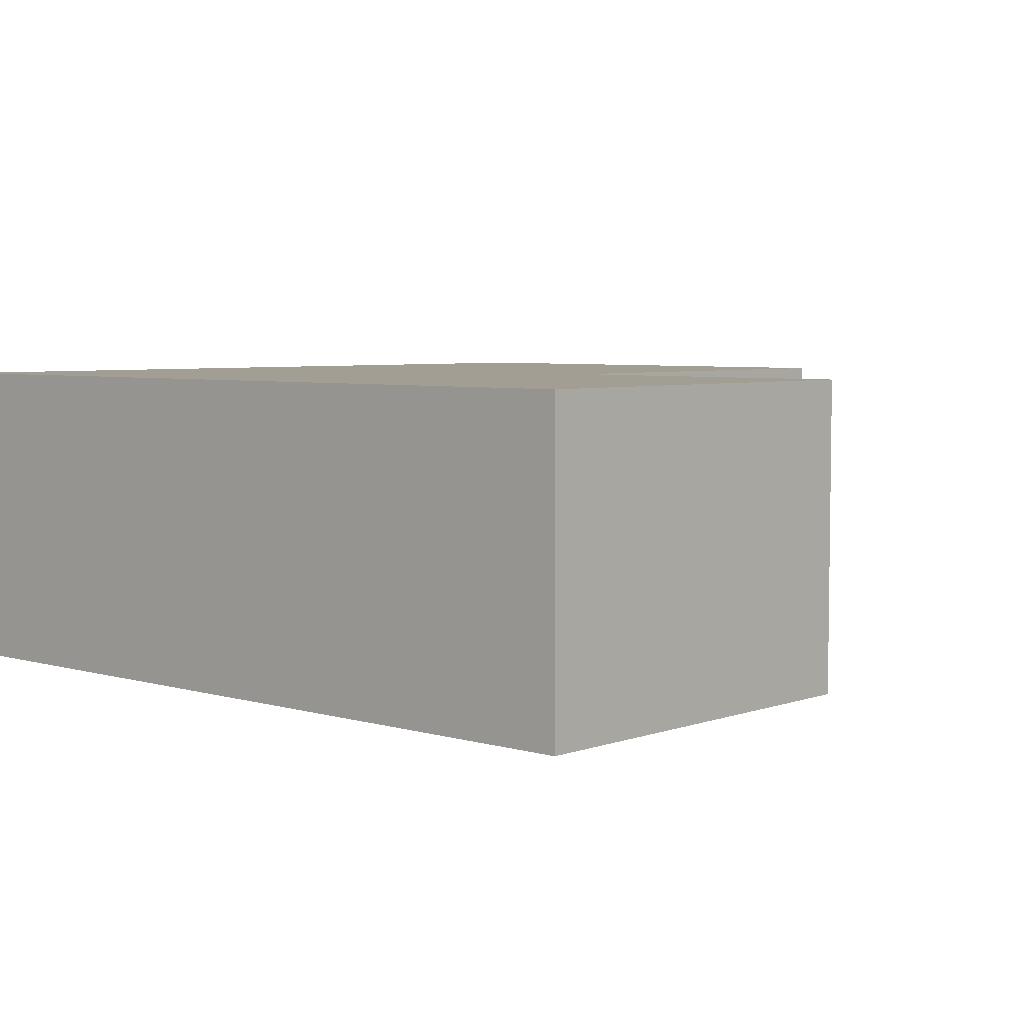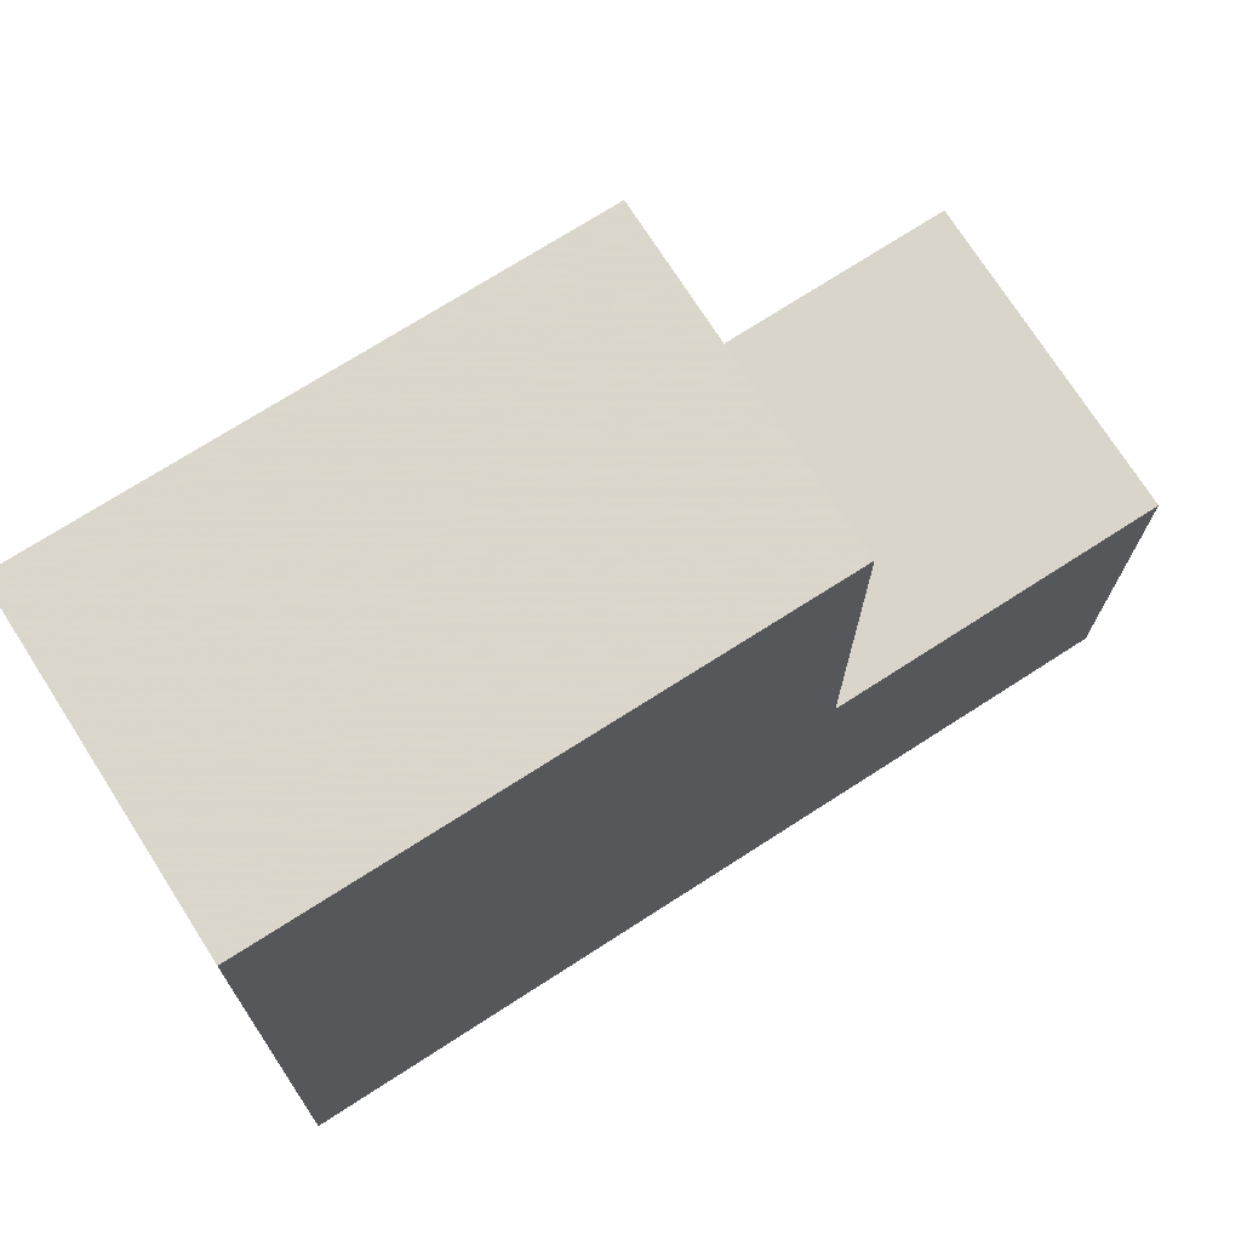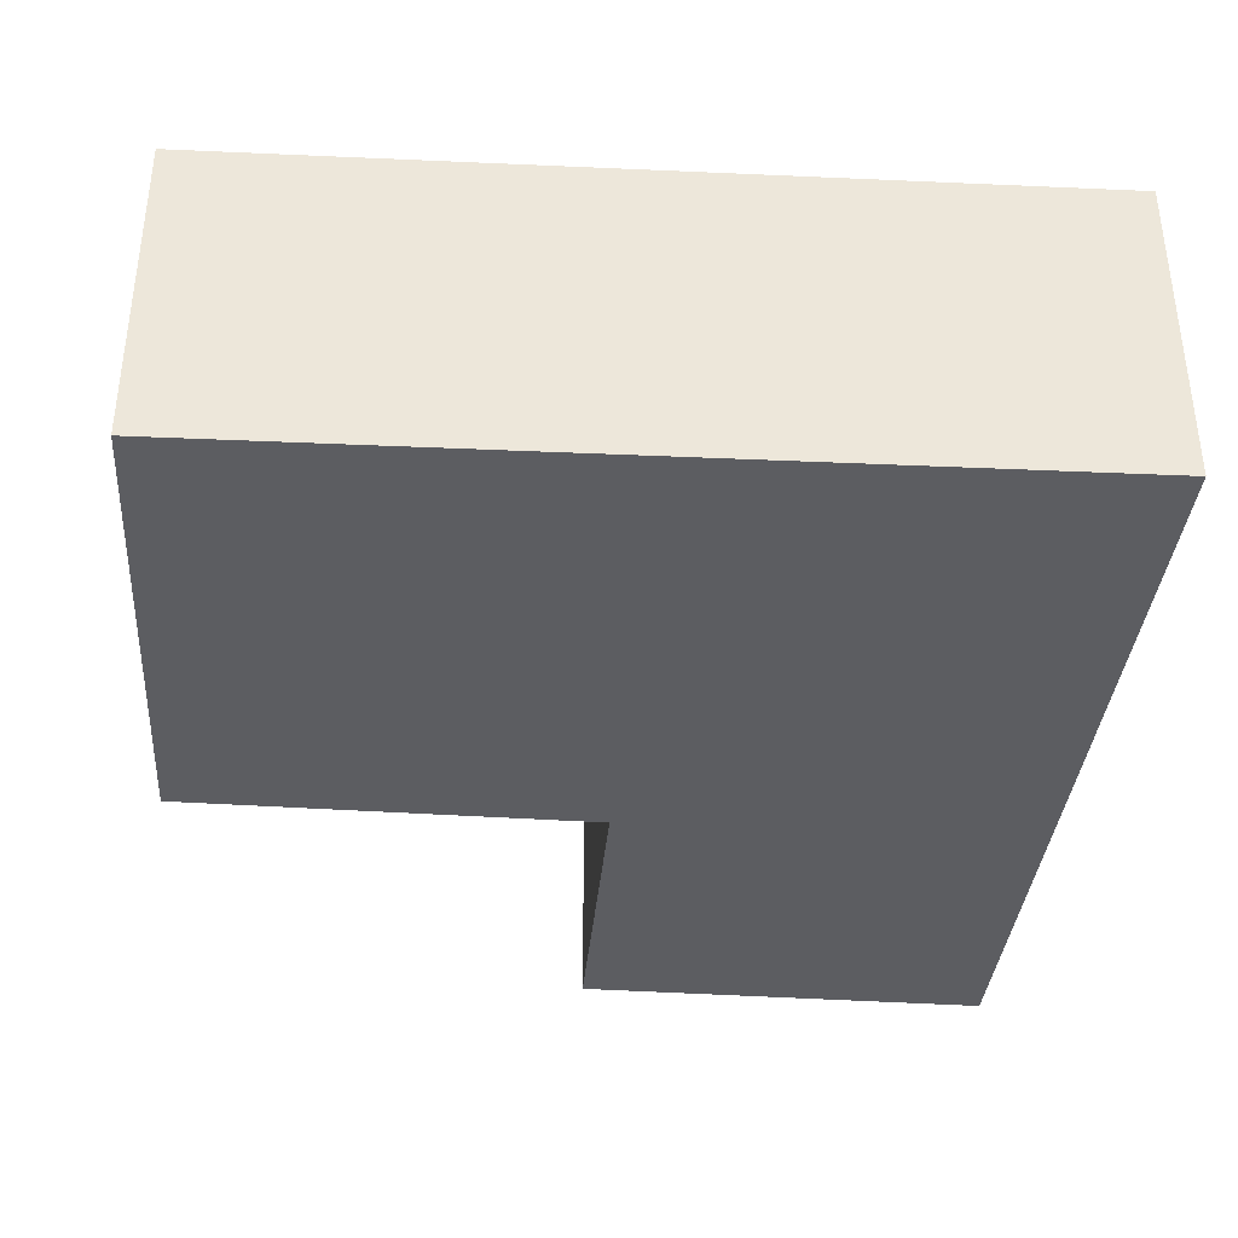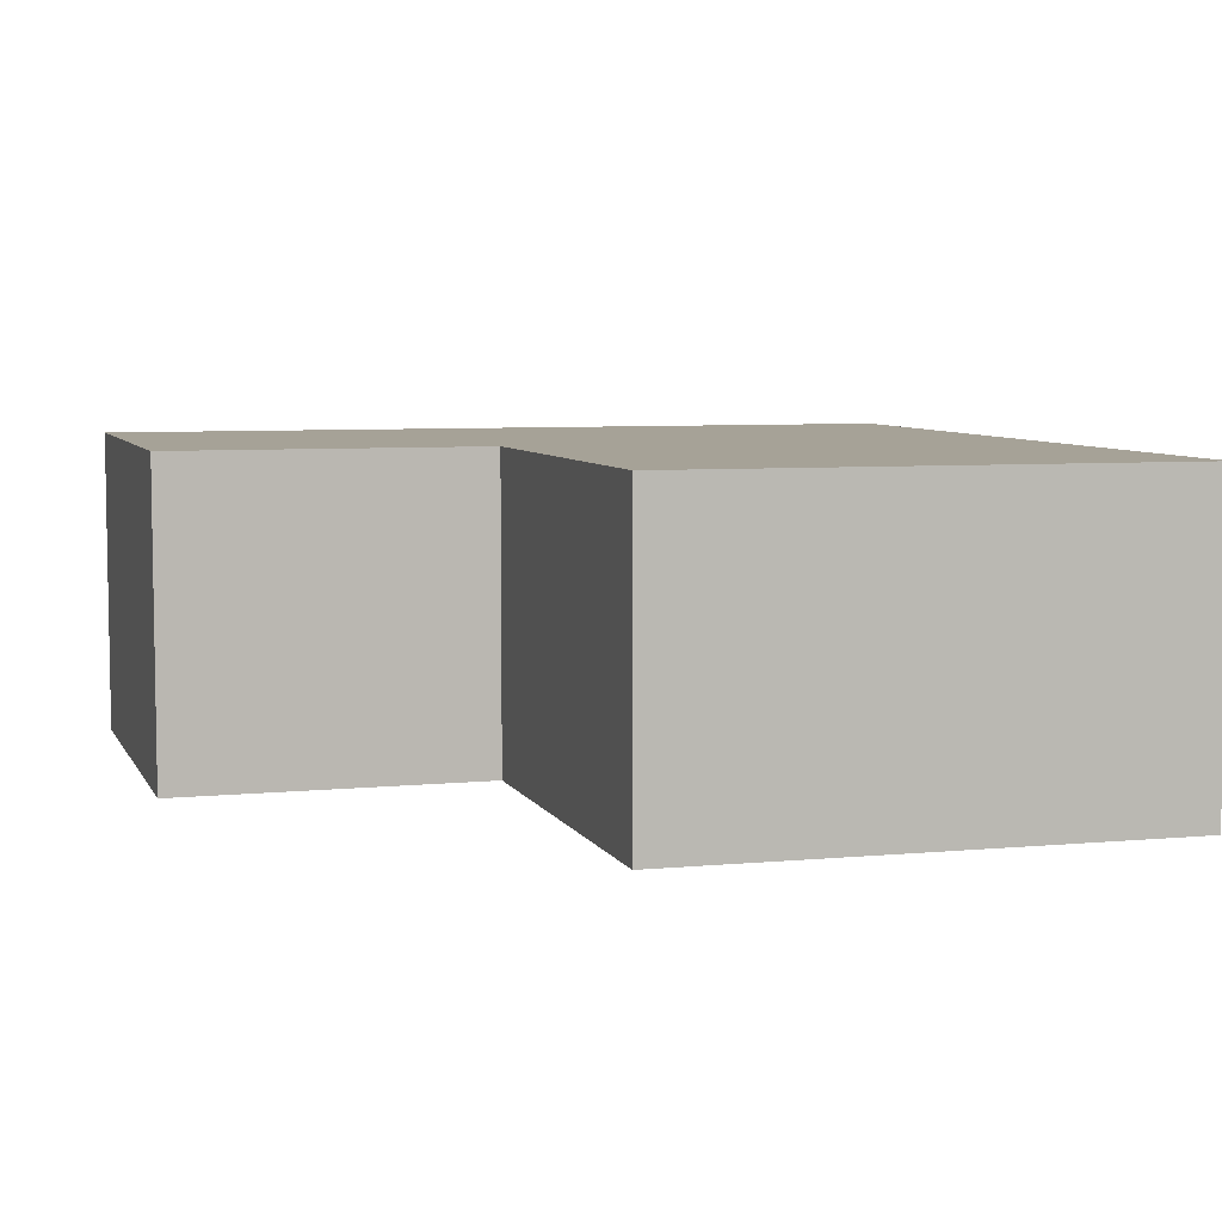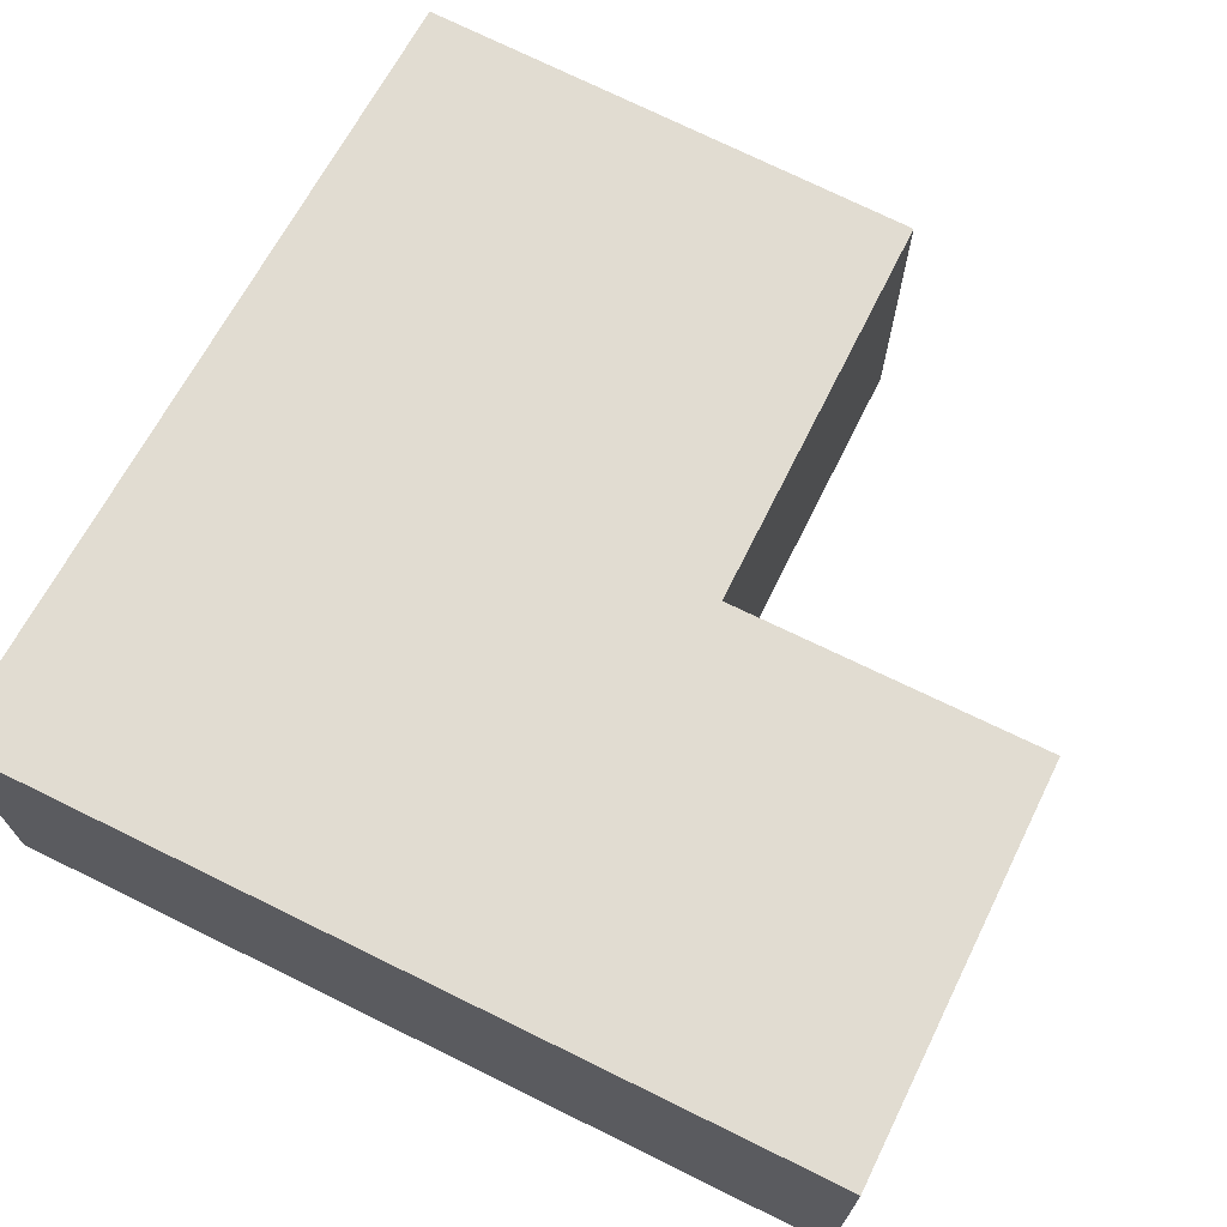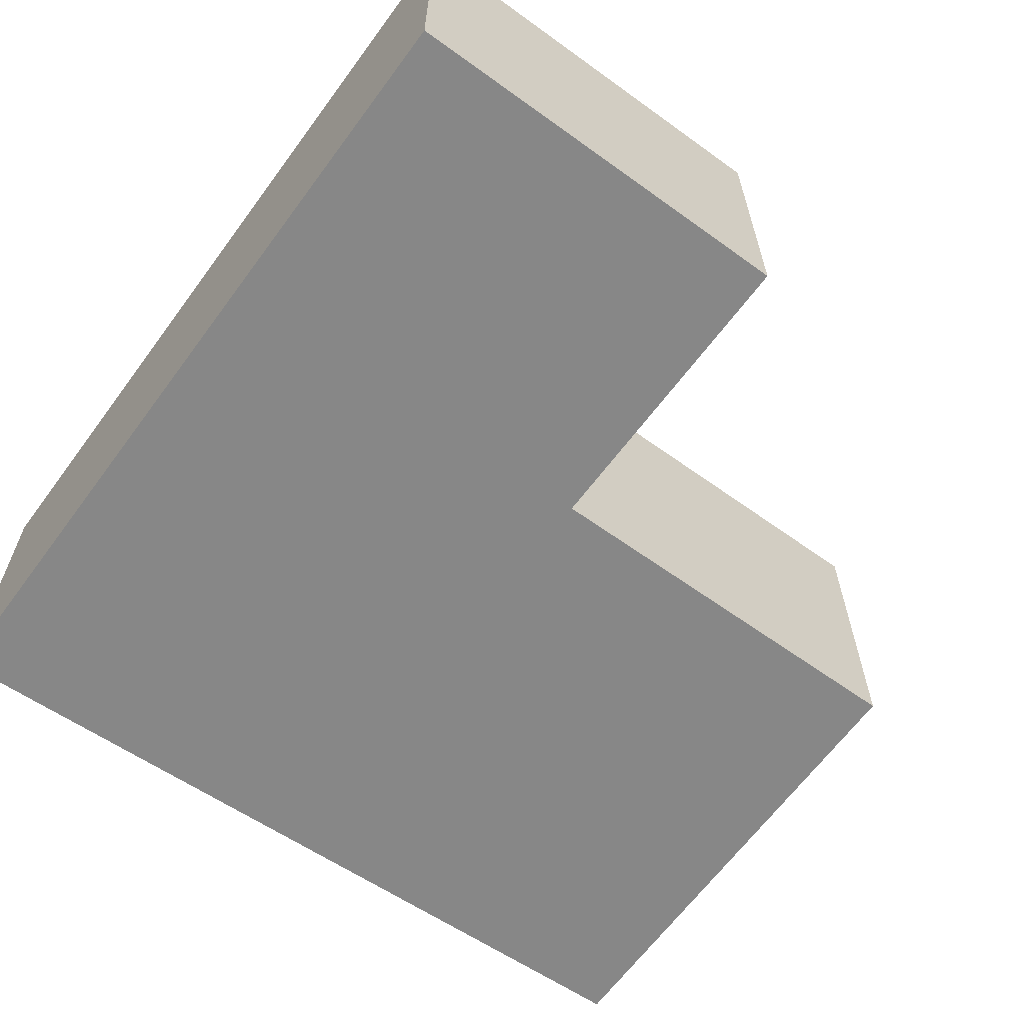
<metadata>
{"format":"obj","ext":"obj","renderer":"f3d","projection":"perspective","resolution":1024,"background":"white","views":[{"elev":5.1,"azim":-137.2,"up":"+Y"},{"elev":74.0,"azim":147.4,"up":"+Z"},{"elev":-36.7,"azim":85.3,"up":"+Y"},{"elev":6.4,"azim":-16.3,"up":"+Y"},{"elev":69.1,"azim":-153.2,"up":"+Y"},{"elev":-62.3,"azim":-125.8,"up":"+Y"}]}
</metadata>
<code>
v -1.568 -0.1086 -2.319
v -1.568 -0.1086 -2.295
v -1.549 -0.1086 -2.295
v -1.549 -0.1086 -2.271
v -1.519 -0.1086 -2.271
v -1.517 -0.1086 -2.32
v -1.549 -0.127 -2.295
v -1.568 -0.127 -2.295
v -1.568 -0.127 -2.319
v -1.519 -0.127 -2.271
v -1.549 -0.127 -2.271
v -1.517 -0.127 -2.32
v -1.517 -0.127 -2.32
v -1.568 -0.127 -2.319
v -1.568 -0.1086 -2.319
v -1.517 -0.1086 -2.32
v -1.519 -0.127 -2.271
v -1.517 -0.127 -2.32
v -1.517 -0.1086 -2.32
v -1.519 -0.1086 -2.271
v -1.549 -0.127 -2.271
v -1.519 -0.127 -2.271
v -1.519 -0.1086 -2.271
v -1.549 -0.1086 -2.271
v -1.549 -0.127 -2.295
v -1.549 -0.127 -2.271
v -1.549 -0.1086 -2.271
v -1.549 -0.1086 -2.295
v -1.568 -0.127 -2.295
v -1.549 -0.127 -2.295
v -1.549 -0.1086 -2.295
v -1.568 -0.1086 -2.295
v -1.568 -0.127 -2.319
v -1.568 -0.127 -2.295
v -1.568 -0.1086 -2.295
v -1.568 -0.1086 -2.319
f 1 2 3
f 3 4 5
f 1 3 5
f 6 1 5
f 7 8 9
f 10 11 7
f 10 7 9
f 12 10 9
f 13 14 15
f 13 15 16
f 17 18 19
f 17 19 20
f 21 22 23
f 21 23 24
f 25 26 27
f 25 27 28
f 29 30 31
f 29 31 32
f 33 34 35
f 33 35 36

</code>
